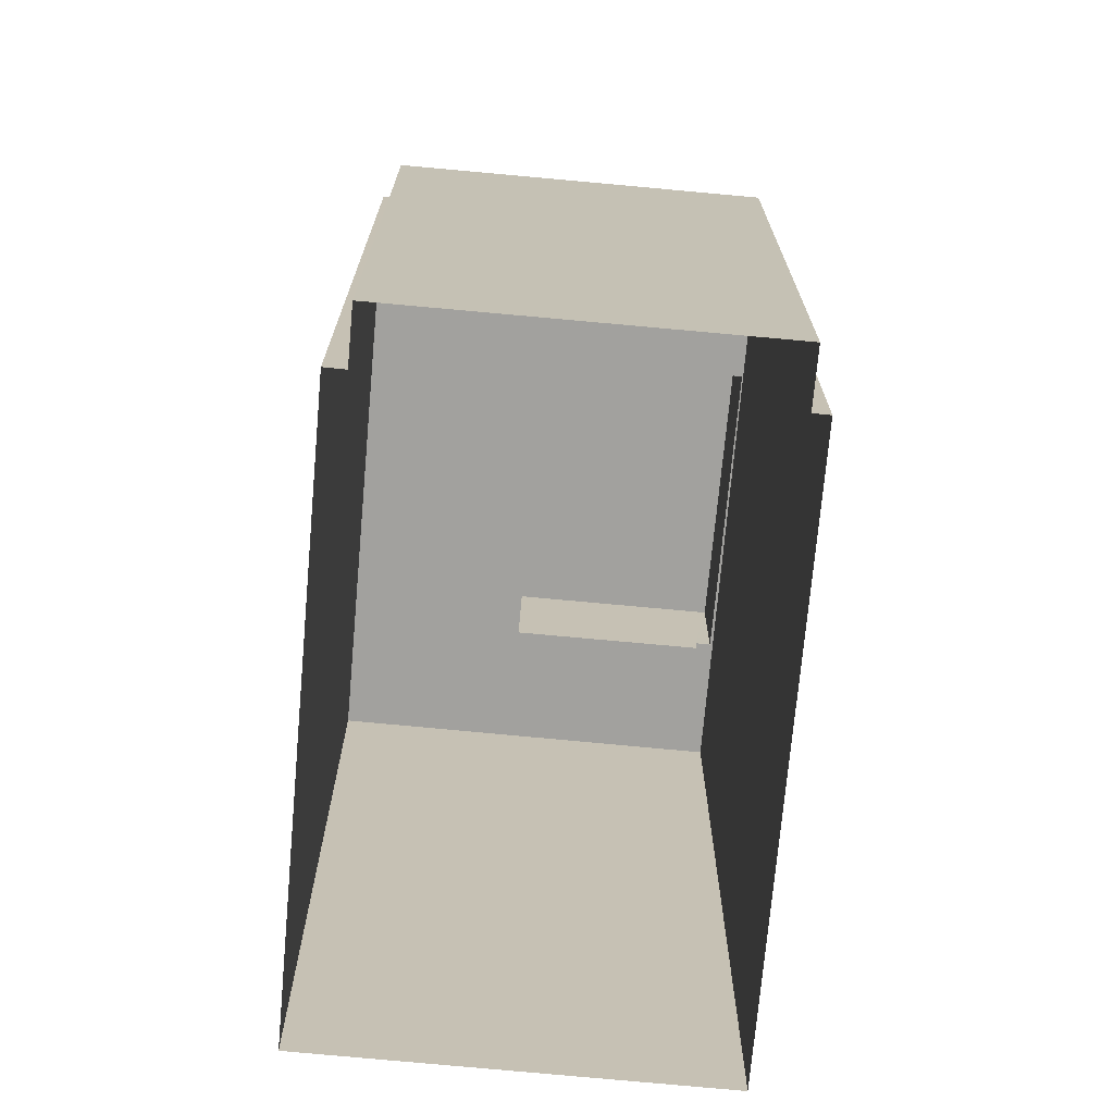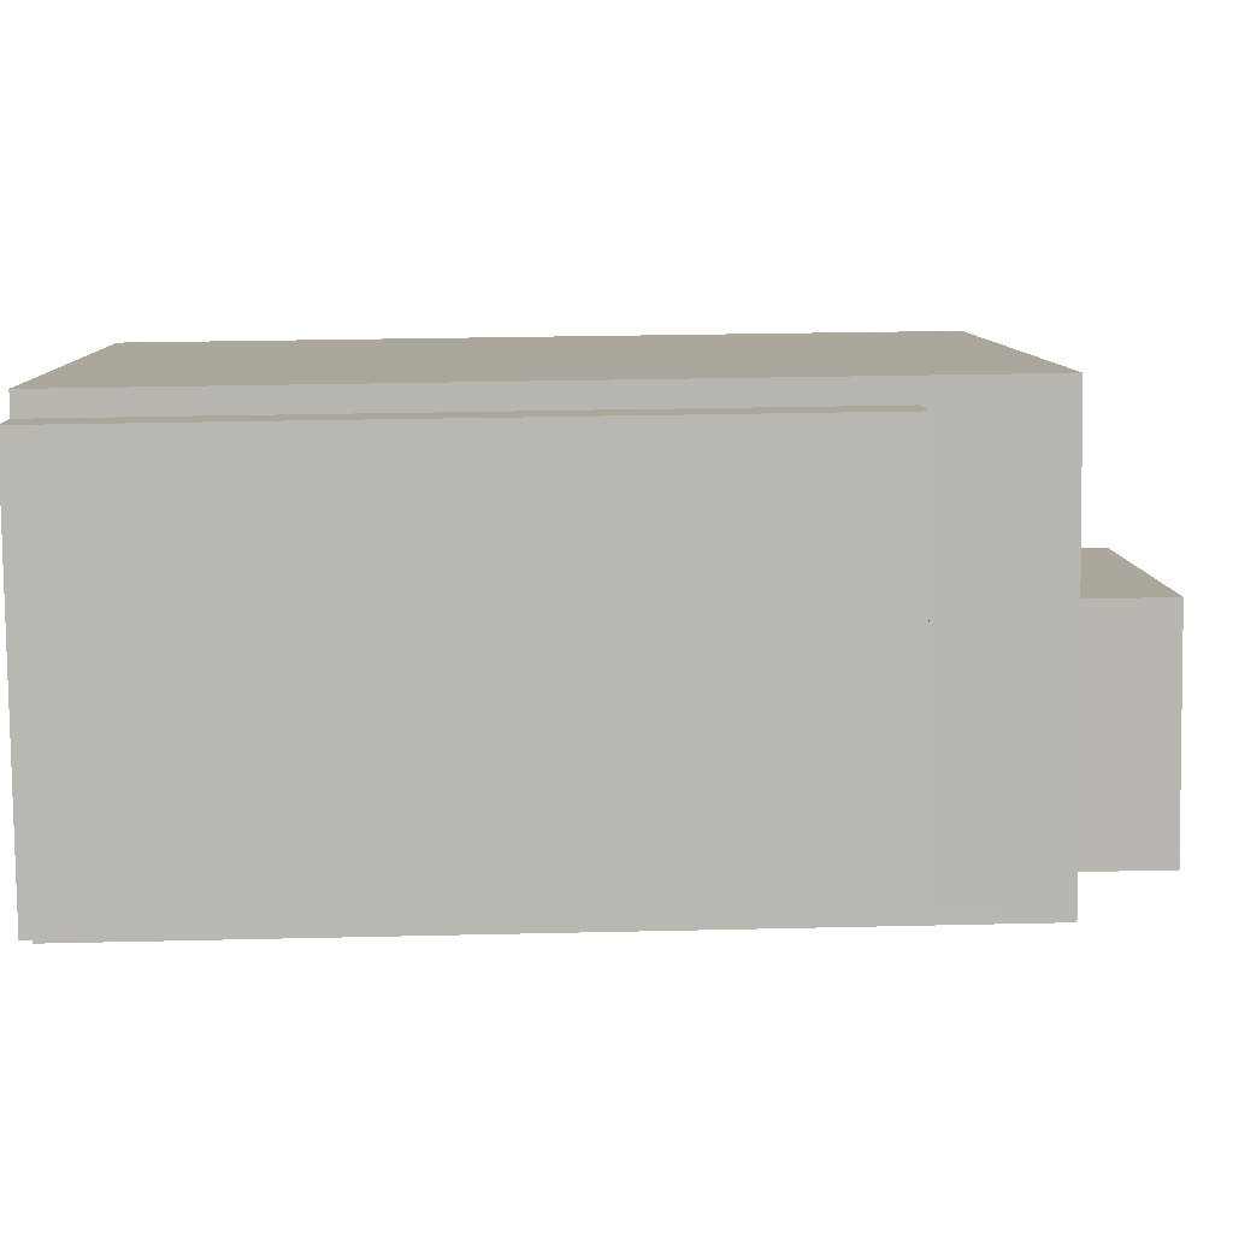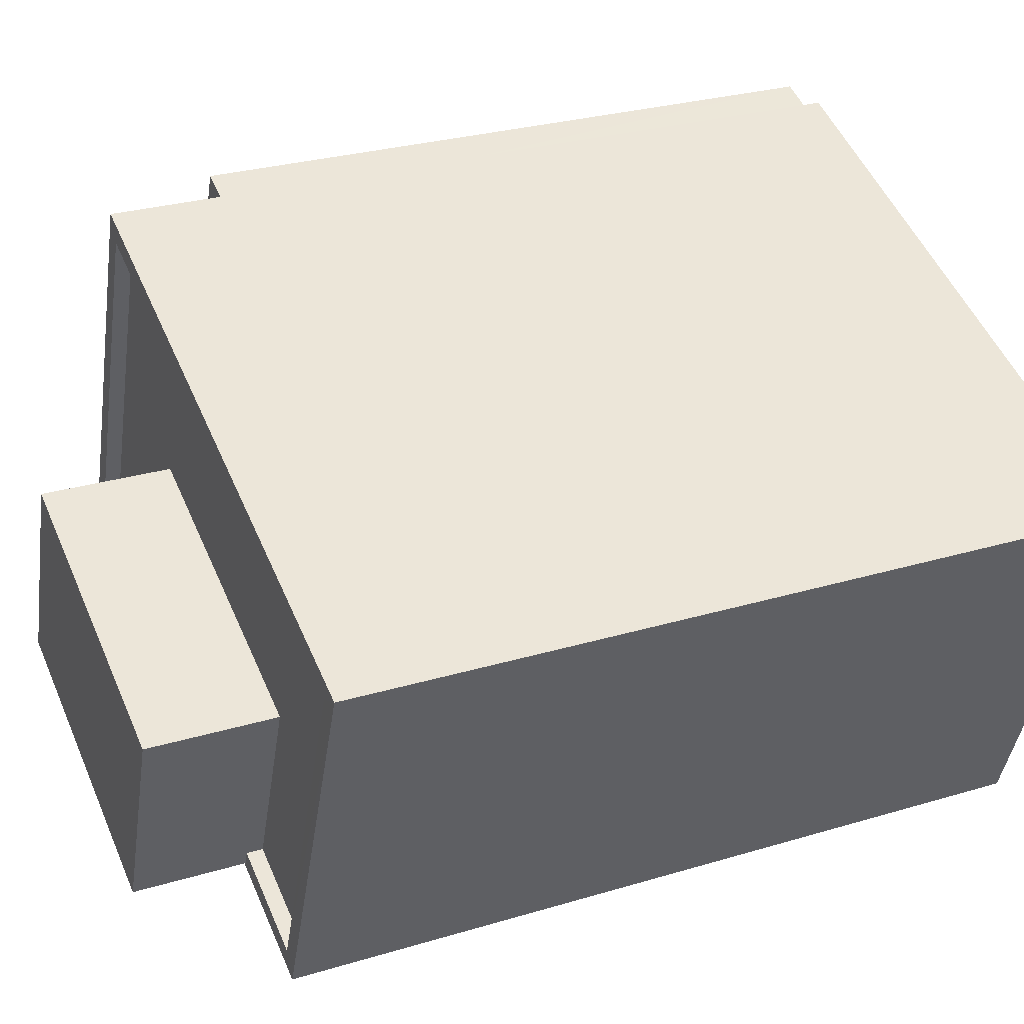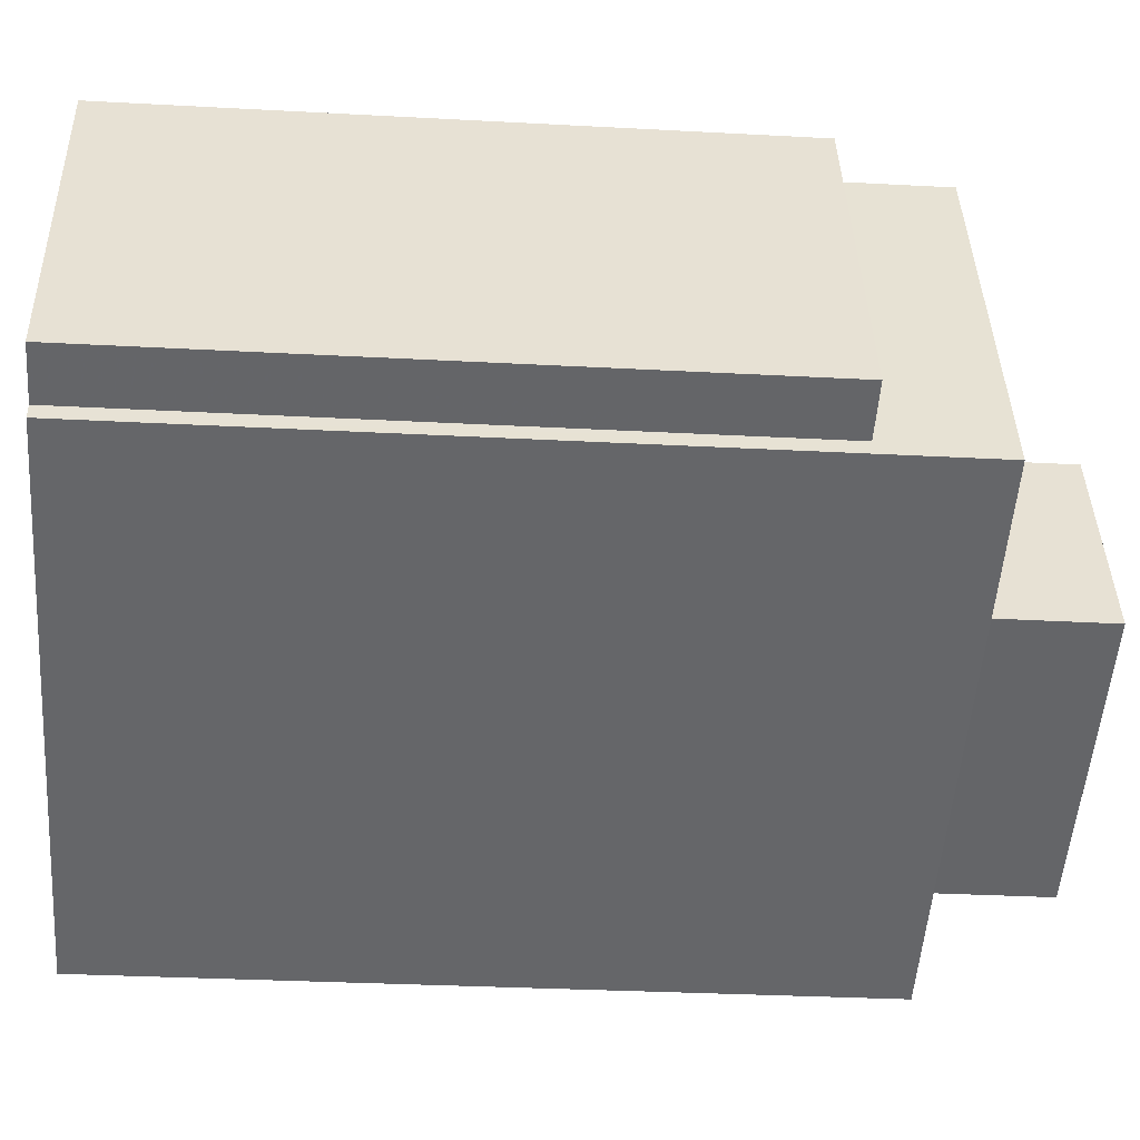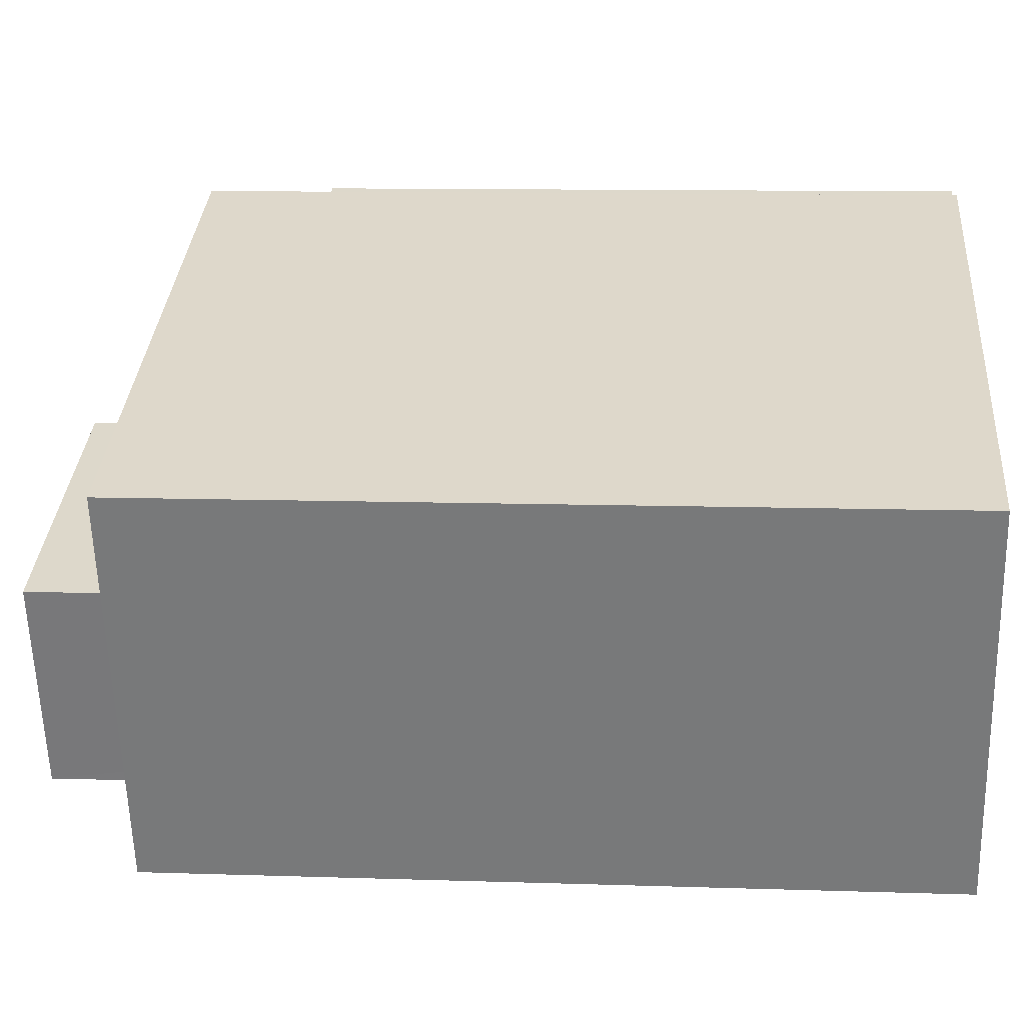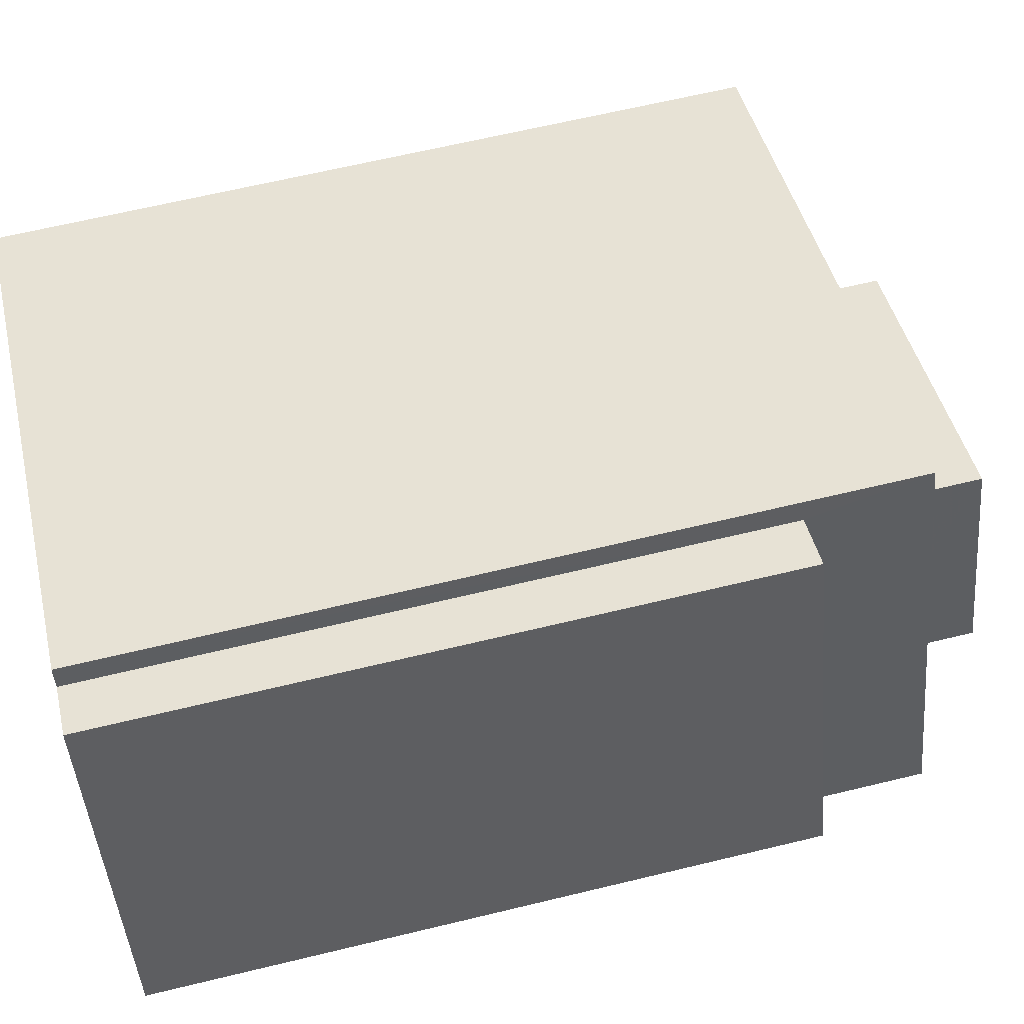
<metadata>
{"format":"obj","ext":"obj","renderer":"f3d","projection":"perspective","resolution":1024,"background":"white","views":[{"elev":-72.0,"azim":-116.0,"up":"+Z"},{"elev":29.1,"azim":-92.0,"up":"+Y"},{"elev":28.0,"azim":65.5,"up":"+Y"},{"elev":-30.8,"azim":-94.4,"up":"+Y"},{"elev":11.2,"azim":94.6,"up":"+Y"},{"elev":64.6,"azim":-103.7,"up":"+Y"}]}
</metadata>
<code>
v -7452 -3.703e+04 14.69
v -7452 -3.703e+04 4.482
v -7452 -3.703e+04 14.69
v -7452 -3.703e+04 4.481
v -7454 -3.703e+04 14.69
v -7454 -3.703e+04 14.69
v -7454 -3.703e+04 4.481
v -7454 -3.703e+04 4.481
v -7451 -3.703e+04 4.481
v -7451 -3.703e+04 16.55
v -7454 -3.703e+04 16.55
v -7454 -3.703e+04 4.481
v -7445 -3.704e+04 16.54
v -7445 -3.704e+04 4.477
v -7443 -3.703e+04 16.54
v -7443 -3.703e+04 4.477
v -7445 -3.704e+04 16.54
v -7443 -3.703e+04 16.29
v -7445 -3.704e+04 16.29
v -7443 -3.703e+04 16.54
v -7451 -3.703e+04 16.55
v -7453 -3.703e+04 16.3
v -7453 -3.703e+04 16.55
v -7451 -3.703e+04 16.3
v -7447 -3.704e+04 16.29
v -7447 -3.704e+04 16.54
v -7451 -3.703e+04 16.3
v -7451 -3.703e+04 16.55
v -7450 -3.703e+04 16.3
v -7450 -3.703e+04 18.28
v -7446 -3.703e+04 18.28
v -7446 -3.703e+04 16.29
v -7447 -3.704e+04 16.54
v -7447 -3.704e+04 18.28
v -7451 -3.703e+04 16.55
v -7451 -3.703e+04 18.28
f 7 2 4
f 12 8 14
f 8 7 4
f 4 9 16
f 14 8 16
f 8 4 16
f 1 2 3
f 1 4 2
f 5 6 7
f 8 5 7
f 6 2 7
f 6 3 2
f 1 9 4
f 9 1 10
f 10 1 11
f 12 5 8
f 11 5 12
f 1 5 11
f 13 11 12
f 14 13 12
f 9 15 16
f 9 10 15
f 13 14 16
f 15 13 16
f 17 18 19
f 17 20 18
f 21 22 23
f 21 24 22
f 25 17 19
f 25 26 17
f 23 22 27
f 28 23 27
f 20 27 18
f 20 28 27
f 29 30 31
f 32 29 31
f 25 32 26
f 33 26 34
f 34 26 31
f 26 32 31
f 35 34 36
f 35 33 34
f 29 21 30
f 30 21 36
f 29 24 21
f 36 21 35
f 1 3 6
f 5 1 6
f 23 11 35
f 17 15 20
f 15 17 13
f 11 13 35
f 21 23 35
f 33 17 26
f 35 13 33
f 13 17 33
f 24 29 22
f 22 29 27
f 19 18 32
f 25 19 32
f 29 18 27
f 32 18 29
f 23 28 11
f 28 10 11
f 20 15 28
f 15 10 28
f 36 31 30
f 36 34 31

</code>
